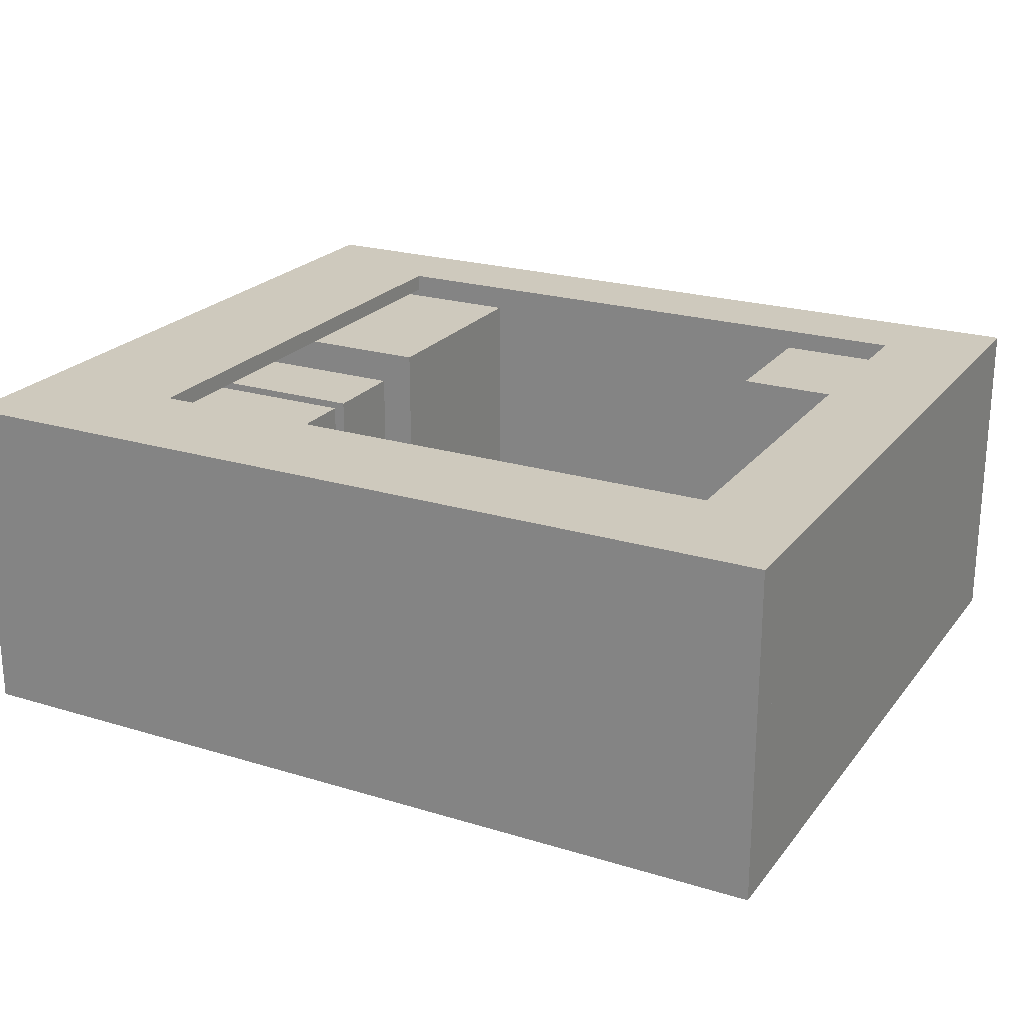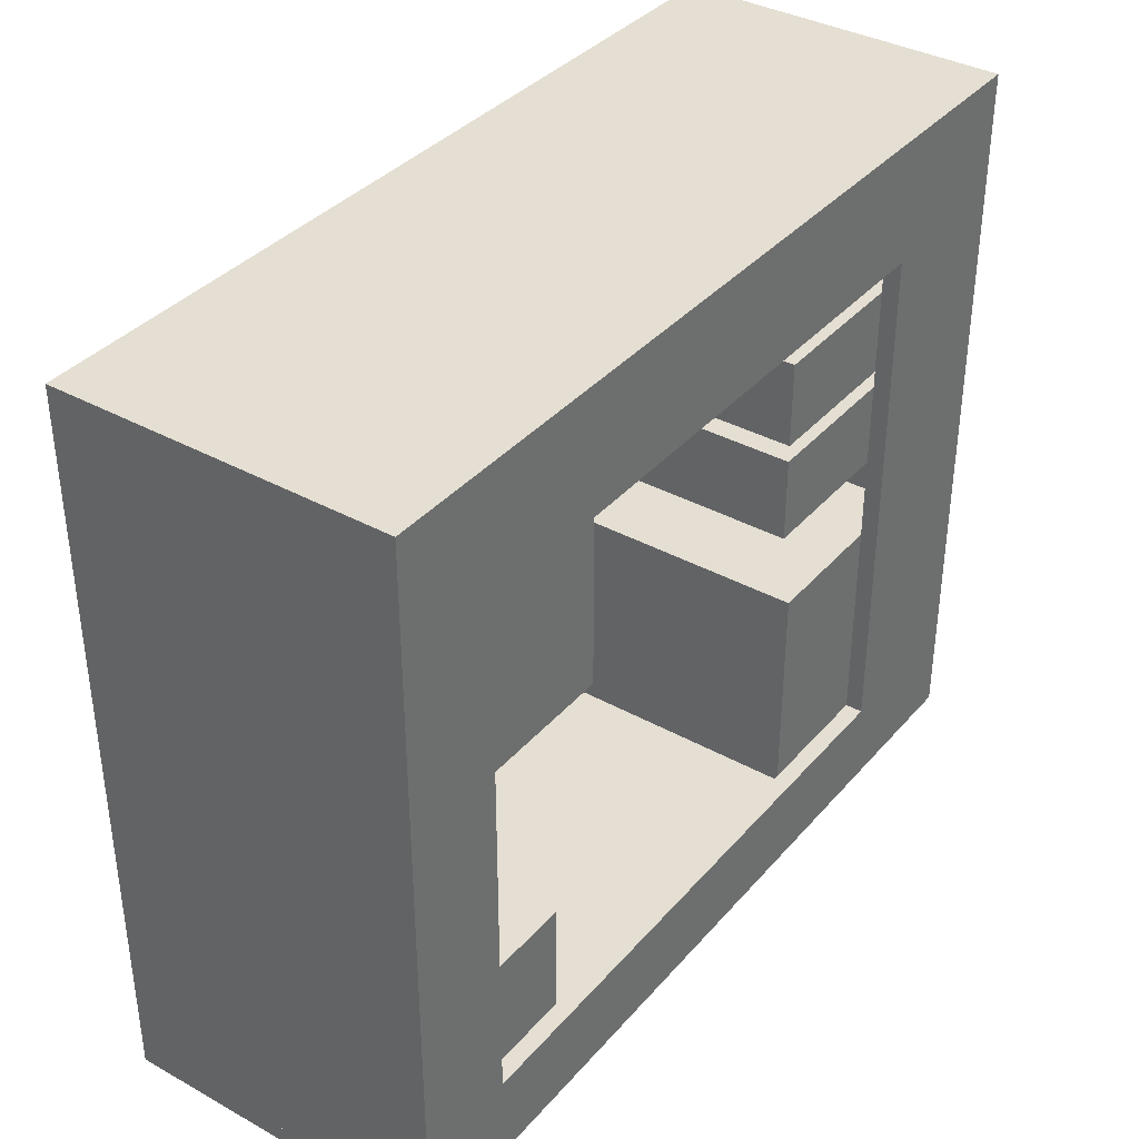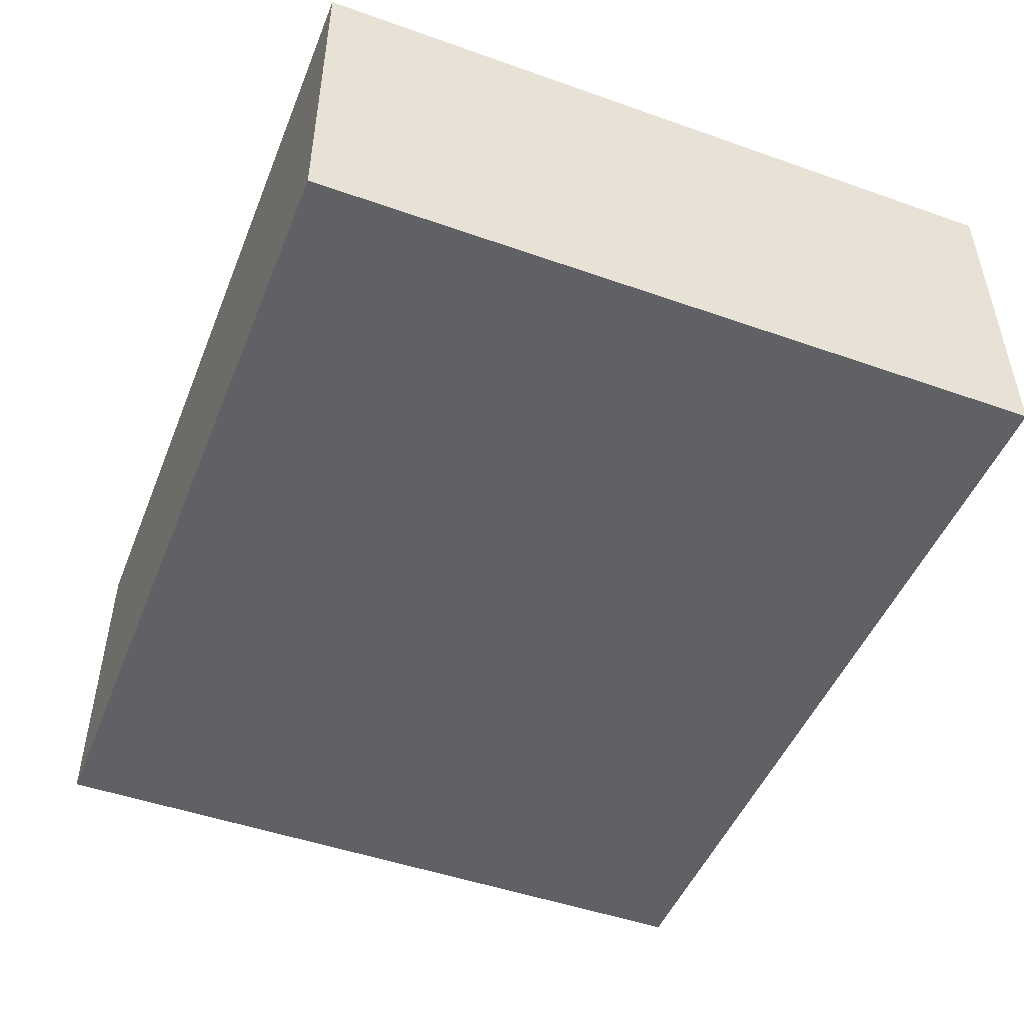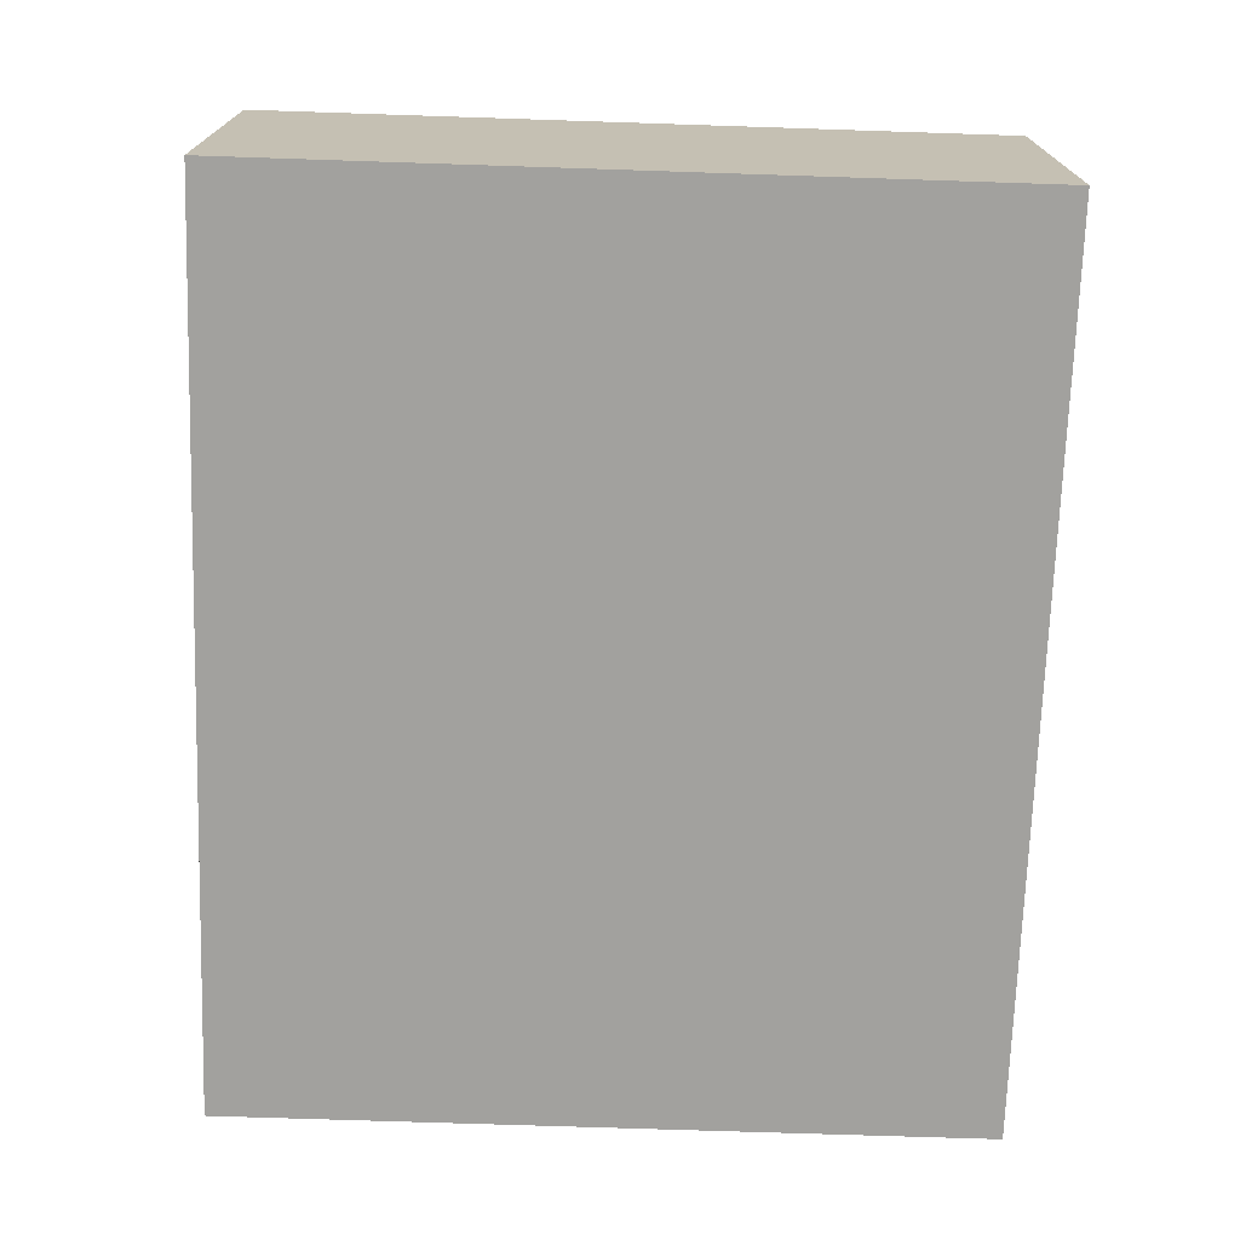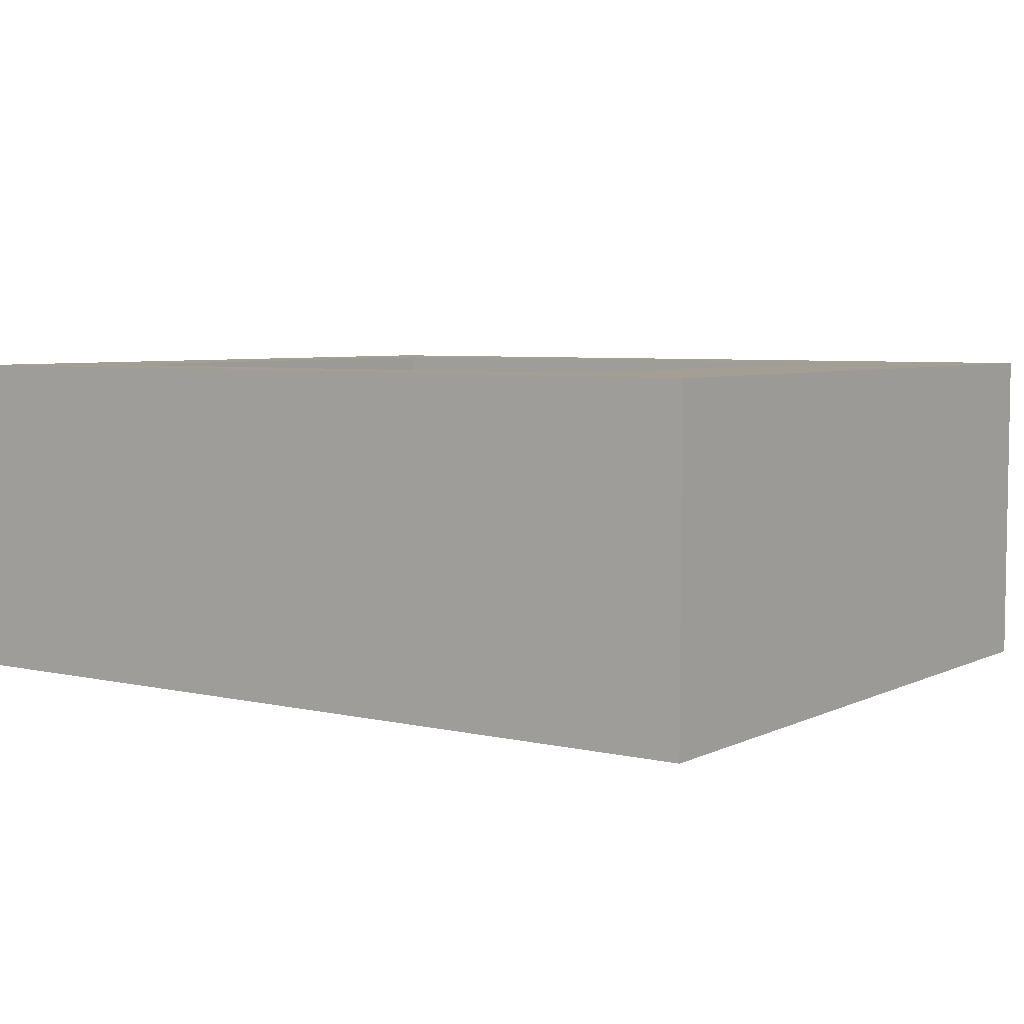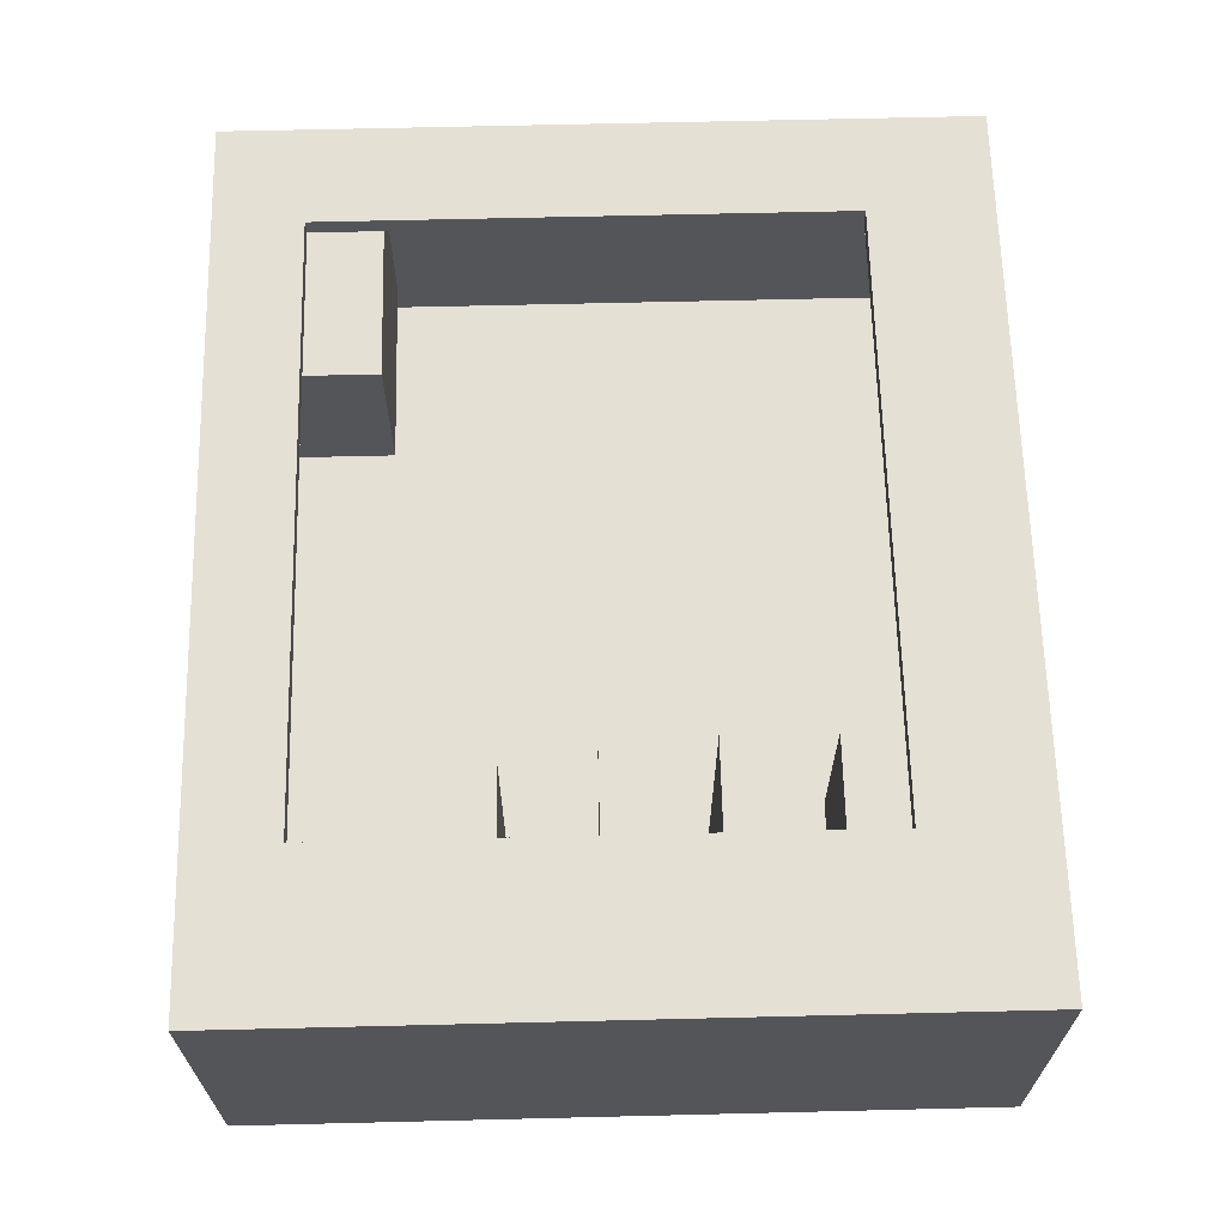
<metadata>
{"format":"obj","ext":"obj","renderer":"f3d","projection":"perspective","resolution":1024,"background":"white","views":[{"elev":22.6,"azim":-152.3,"up":"+Z"},{"elev":36.9,"azim":-54.5,"up":"+Y"},{"elev":-48.4,"azim":-111.5,"up":"+Z"},{"elev":-72.1,"azim":88.1,"up":"+Z"},{"elev":5.4,"azim":35.3,"up":"+Z"},{"elev":65.2,"azim":88.6,"up":"+Z"}]}
</metadata>
<code>
o FrontLine_立方体.008
v 0.24 0.36 0.095
v 0.24 0.37 0.095
v 0.24 0.36 -0.095
v 0.24 0.37 -0.095
v 0.25 0.36 0.095
v 0.25 0.37 0.095
v 0.25 0.36 -0.095
v 0.25 0.37 -0.095
f 4 3 1
f 8 7 3
f 6 5 7
f 2 1 5
f 3 7 5
f 8 4 2
f 2 4 1
f 4 8 3
f 8 6 7
f 6 2 5
f 1 3 5
f 6 8 2
o PowerLamp_立方体.007
v 0.24 0.41 0.08
v 0.24 0.42 0.08
v 0.24 0.41 0.06
v 0.24 0.42 0.06
v 0.25 0.41 0.08
v 0.25 0.42 0.08
v 0.25 0.41 0.06
v 0.25 0.42 0.06
f 12 11 9
f 16 15 11
f 14 13 15
f 10 9 13
f 11 15 13
f 16 12 10
f 10 12 9
f 12 16 11
f 16 14 15
f 14 10 13
f 9 11 13
f 14 16 10
o Bey.003_立方体.006
v 0.11 0.02 0.07
v 0.11 0.15 0.07
v 0.11 0.02 -0.07
v 0.11 0.15 -0.07
v 0.23 0.02 0.07
v 0.23 0.15 0.07
v 0.23 0.02 -0.07
v 0.23 0.15 -0.07
f 20 19 17
f 24 23 19
f 22 21 23
f 18 17 21
f 19 23 21
f 24 20 18
f 18 20 17
f 20 24 19
f 24 22 23
f 22 18 21
f 17 19 21
f 22 24 18
o Bey.002_立方体.005
v 0.1 0.2 0.07
v 0.1 0.25 0.07
v 0.1 0.2 -0.07
v 0.1 0.25 -0.07
v 0.23 0.2 0.07
v 0.23 0.25 0.07
v 0.23 0.2 -0.07
v 0.23 0.25 -0.07
f 28 27 25
f 32 31 27
f 30 29 31
f 26 25 29
f 27 31 29
f 32 28 26
f 26 28 25
f 28 32 27
f 32 30 31
f 30 26 29
f 25 27 29
f 30 32 26
o Bey.001_立方体.004
v 0.1 0.26 0.07
v 0.1 0.31 0.07
v 0.1 0.26 -0.07
v 0.1 0.31 -0.07
v 0.23 0.26 0.07
v 0.23 0.31 0.07
v 0.23 0.26 -0.07
v 0.23 0.31 -0.07
f 36 35 33
f 40 39 35
f 38 37 39
f 34 33 37
f 35 39 37
f 40 36 34
f 34 36 33
f 36 40 35
f 40 38 39
f 38 34 37
f 33 35 37
f 38 40 34
o Bey_立方体.003
v 0.1 0.32 0.07
v 0.1 0.37 0.07
v 0.1 0.32 -0.07
v 0.1 0.37 -0.07
v 0.23 0.32 0.07
v 0.23 0.37 0.07
v 0.23 0.32 -0.07
v 0.23 0.37 -0.07
f 44 43 41
f 48 47 43
f 46 45 47
f 42 41 45
f 43 47 45
f 48 44 42
f 42 44 41
f 44 48 43
f 48 46 47
f 46 42 45
f 41 43 45
f 46 48 42
o MotherBoard_平面
v -0.22 0.38 -0.04
v -0.22 0.06 -0.04
v 0.08 0.38 -0.04
v 0.08 0.06 -0.04
f 49 50 52
f 51 49 52
o PowerUnit_立方体.002
v -0.22 0.01 0.07
v -0.22 0.09 0.07
v -0.22 0.01 -0.02
v -0.22 0.09 -0.02
v -0.11 0.01 0.07
v -0.11 0.09 0.07
v -0.11 0.01 -0.02
v -0.11 0.09 -0.02
f 56 55 53
f 60 59 55
f 58 57 59
f 54 53 57
f 55 59 57
f 60 56 54
f 54 56 53
f 56 60 55
f 60 58 59
f 58 54 57
f 53 55 57
f 58 60 54
o Back_立方体.001
v -0.25 0.01 0.085
v -0.25 0.4 0.085
v -0.25 0.01 -0.085
v -0.25 0.4 -0.085
v -0.24 0.01 0.085
v -0.24 0.4 0.085
v -0.24 0.01 -0.085
v -0.24 0.4 -0.085
f 64 63 61
f 68 67 63
f 66 65 67
f 62 61 65
f 63 67 65
f 68 64 62
f 62 64 61
f 64 68 63
f 68 66 67
f 66 62 65
f 61 63 65
f 66 68 62
o Case_立方体
v -0.25 0 0.095
v -0.25 0.01 0.085
v -0.25 0.01 -0.085
v -0.25 0.4 -0.085
v -0.25 0.42 -0.095
v -0.25 0 -0.095
v 0.25 0 -0.095
v 0.25 0 0.095
v -0.25 0.42 0.095
v -0.25 0.4 0.085
v 0.24 0.01 0.085
v 0.24 0.01 -0.085
v 0.24 0.36 -0.085
v 0.24 0.37 -0.085
v 0.24 0.4 -0.085
v 0.25 0.42 -0.095
v 0.25 0.37 -0.095
v 0.24 0.37 -0.095
v 0.24 0.36 -0.095
v 0.25 0.36 -0.095
v -0.19 0.05 0.095
v 0.25 0.36 0.095
v 0.24 0.36 0.095
v 0.24 0.37 0.095
v 0.25 0.37 0.095
v 0.25 0.42 0.095
v 0.16 0.35 0.095
v 0.16 0.05 0.095
v -0.19 0.35 0.095
v 0.25 0.42 0.08
v 0.24 0.42 0.08
v 0.24 0.42 0.06
v 0.25 0.42 0.06
v 0.24 0.4 0.085
v -0.19 0.35 0.085
v -0.19 0.05 0.085
v 0.16 0.35 0.085
v 0.16 0.05 0.085
v 0.24 0.37 0.085
v 0.24 0.36 0.085
v 0.25 0.41 0.06
v 0.25 0.41 0.08
v 0.24 0.41 0.08
v 0.24 0.41 0.06
f 70 71 74
f 74 75 76
f 77 73 78
f 70 79 80
f 72 71 81
f 73 86 87
f 91 92 95
f 76 75 88
f 97 95 77
f 77 100 73
f 72 83 102
f 103 104 70
f 106 105 108
f 80 79 108
f 82 107 102
f 109 110 93
f 96 106 104
f 106 96 95
f 89 104 103
f 97 103 105
f 110 111 99
f 111 112 100
f 112 109 101
f 110 109 112
f 91 108 107
f 82 85 107
f 108 90 81
f 81 87 86
f 72 73 74
f 74 69 70
f 71 72 74
f 69 74 76
f 78 70 69
f 73 72 78
f 78 69 77
f 71 70 80
f 82 83 72
f 72 81 82
f 81 71 80
f 87 74 73
f 87 88 75
f 84 85 86
f 87 75 74
f 73 84 86
f 91 95 96
f 96 89 69
f 96 90 91
f 96 69 76
f 92 93 94
f 96 76 90
f 92 94 95
f 90 76 88
f 69 89 97
f 95 94 77
f 77 69 97
f 99 77 94
f 100 84 73
f 94 98 99
f 100 101 84
f 100 77 99
f 78 72 102
f 78 105 103
f 103 70 78
f 78 102 105
f 106 70 104
f 105 102 107
f 79 70 106
f 105 107 108
f 108 79 106
f 81 80 108
f 83 82 102
f 109 85 84
f 110 94 93
f 84 101 109
f 110 98 94
f 93 85 109
f 89 96 104
f 105 106 95
f 97 89 103
f 95 97 105
f 98 110 99
f 99 111 100
f 100 112 101
f 111 110 112
f 92 91 107
f 85 82 86
f 93 92 107
f 107 85 93
f 90 108 91
f 88 87 81
f 81 90 88
f 82 81 86

</code>
